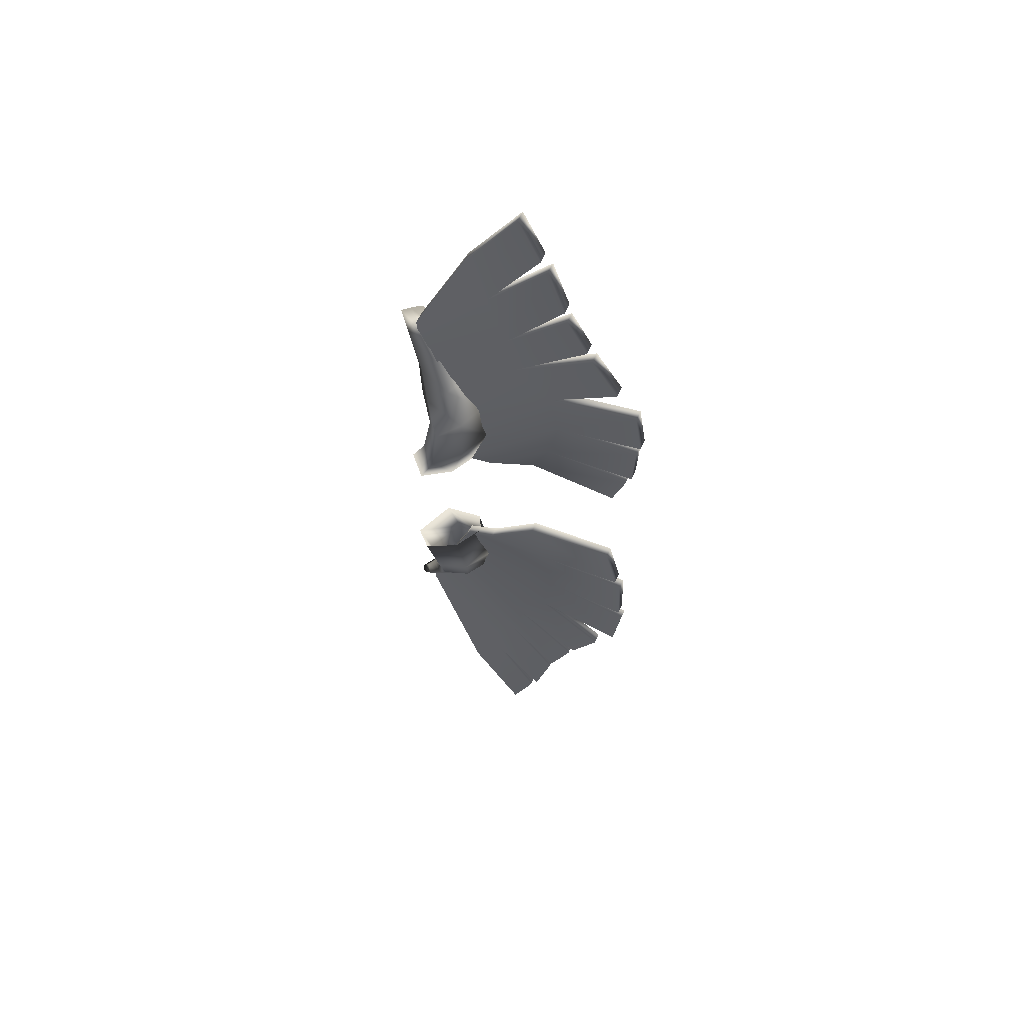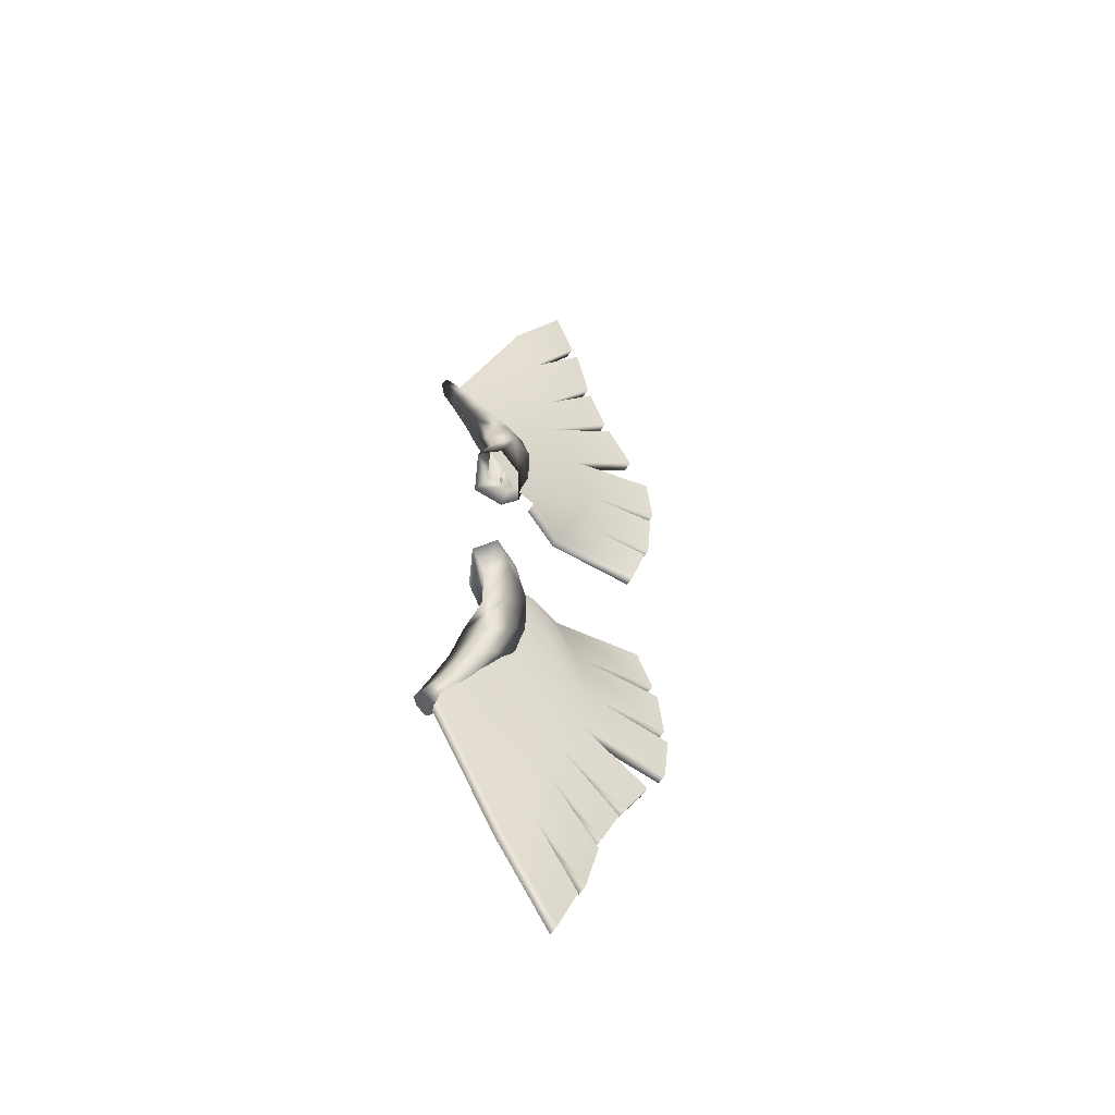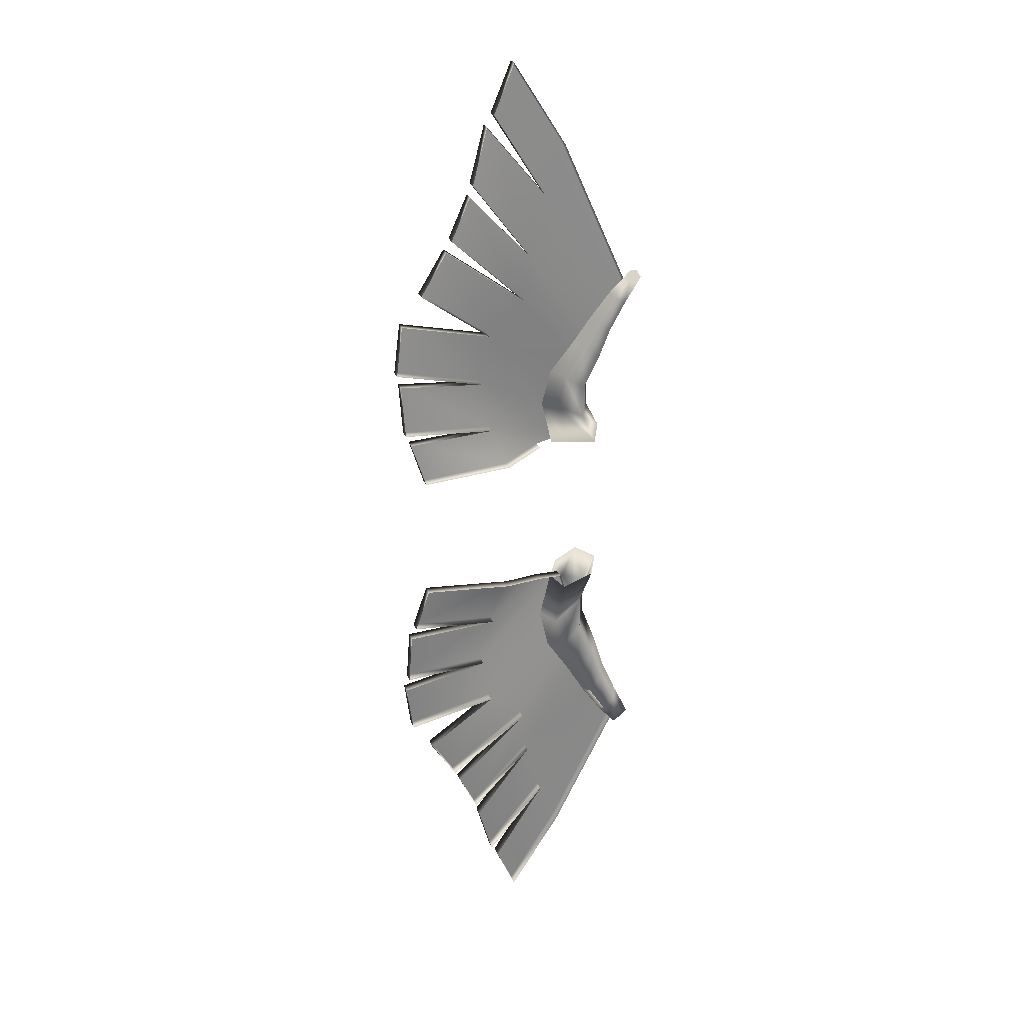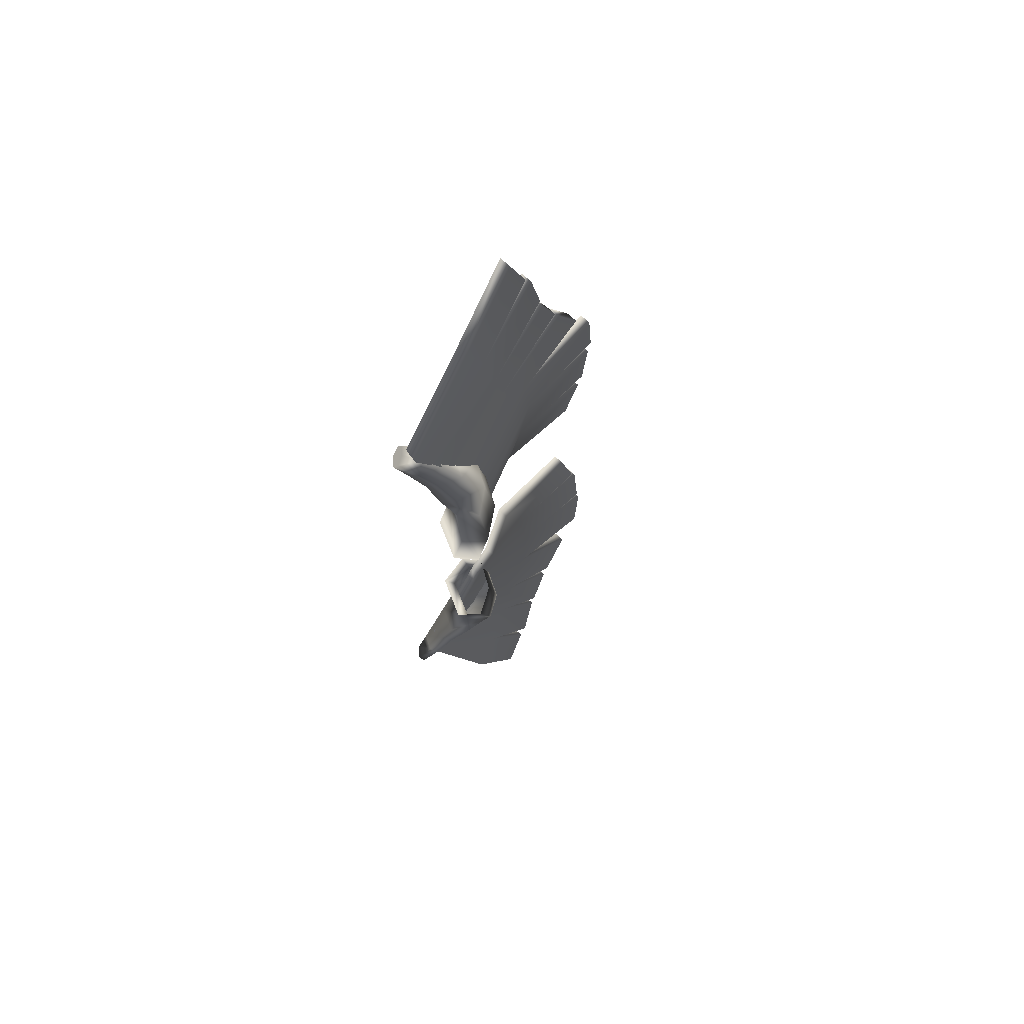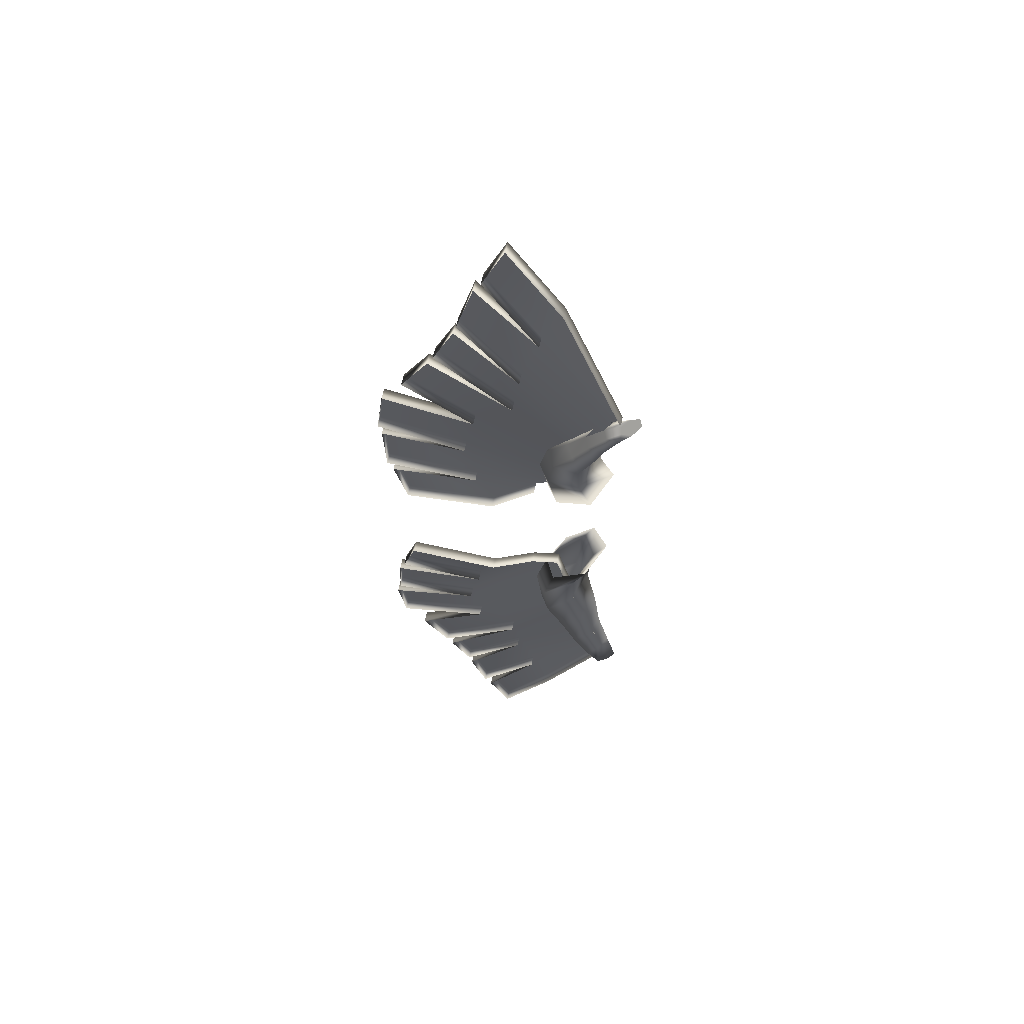
<metadata>
{"format":"obj","ext":"obj","renderer":"f3d","projection":"perspective","resolution":1024,"background":"white","views":[{"elev":60.0,"azim":-156.2,"up":"+Z"},{"elev":-53.7,"azim":150.3,"up":"+Z"},{"elev":26.8,"azim":-17.4,"up":"+Z"},{"elev":65.7,"azim":135.3,"up":"+Z"},{"elev":61.6,"azim":11.2,"up":"+Z"}]}
</metadata>
<code>
g default
v 0.2512 3.356 -0.7911
v 0.355 3.177 -0.8563
v 0.4132 3.652 -0.7794
v 0.6933 3.256 -0.782
v 0.6937 3.813 -0.7452
v 0.8642 3.64 -0.7937
v 0.1446 3.357 -1.246
v 0.262 3.175 -1.268
v 0.2972 3.652 -1.191
v 0.5586 3.256 -1.09
v 0.553 3.815 -1.073
v 0.7282 3.64 -1.058
v 0.9353 3.1 -2.632
v 0.9459 3.055 -2.584
v 1.003 3.176 -2.651
v 1.042 3.083 -2.543
v 1.09 3.222 -2.631
v 1.119 3.18 -2.574
v 0.2141 3.306 -1.609
v 0.3135 3.149 -1.607
v 0.548 3.22 -1.425
v 0.6918 3.549 -1.382
v 0.5471 3.698 -1.422
v 0.3407 3.559 -1.549
v 0.4213 3.244 -1.912
v 0.4966 3.118 -1.9
v 0.6901 3.176 -1.762
v 0.8103 3.438 -1.735
v 0.6975 3.559 -1.776
v 0.5274 3.447 -1.872
v 0.5935 3.187 -2.197
v 0.6441 3.089 -2.172
v 0.7881 3.134 -2.057
v 0.8847 3.336 -2.036
v 0.8064 3.429 -2.085
v 0.678 3.342 -2.166
v 0.7751 3.144 -2.454
v 0.8084 3.068 -2.424
v 0.9269 3.104 -2.343
v 1.008 3.258 -2.334
v 0.9522 3.331 -2.381
v 0.8468 3.264 -2.438
v -0.2925 3.091 -0.6937
v 0.3667 3.342 -0.8084
v 0.3336 3.272 -3.96
v 0.9259 3.137 -2.569
v 0.4311 3.318 -1.011
v 0.1274 3.25 -3.488
v 0.8693 3.186 -2.147
v -0.04199 3.211 -2.894
v 0.6814 3.227 -1.799
v -0.1052 3.196 -2.443
v 0.5903 3.262 -1.468
v -0.478 3.167 -2.121
v 0.4518 3.31 -1.076
v -0.5702 3.144 -1.627
v -0.4658 3.121 -1.118
v 0.1033 3.289 -0.7761
v -0.6128 3.212 -3.65
v -0.4578 3.248 -4.193
v -0.3876 3.25 -4.302
v -0.1813 3.272 -4.774
v -1.171 3.09 -0.6251
v -1.307 3.122 -1.063
v -1.362 3.118 -1.172
v -1.392 3.147 -1.69
v -1.427 3.145 -1.816
v -1.36 3.165 -2.314
v -1.155 3.175 -2.603
v -0.8936 3.187 -3.021
v -0.8382 3.189 -3.127
v -0.6428 3.218 -3.538
v 0.2512 3.356 0.7911
v 0.355 3.177 0.8563
v 0.4132 3.652 0.7794
v 0.6933 3.256 0.782
v 0.6937 3.813 0.7452
v 0.8642 3.64 0.7937
v 0.1446 3.357 1.246
v 0.262 3.175 1.268
v 0.2972 3.652 1.191
v 0.5586 3.256 1.09
v 0.553 3.815 1.073
v 0.7282 3.64 1.058
v 0.9353 3.1 2.632
v 0.9459 3.055 2.584
v 1.003 3.176 2.651
v 1.042 3.083 2.543
v 1.09 3.222 2.631
v 1.119 3.18 2.574
v 0.2141 3.306 1.609
v 0.3135 3.149 1.607
v 0.548 3.22 1.425
v 0.6918 3.549 1.382
v 0.5471 3.698 1.422
v 0.3407 3.559 1.549
v 0.4213 3.244 1.912
v 0.4966 3.118 1.9
v 0.6901 3.176 1.762
v 0.8103 3.438 1.735
v 0.6975 3.559 1.776
v 0.5274 3.447 1.872
v 0.5935 3.187 2.197
v 0.6441 3.089 2.172
v 0.7881 3.134 2.057
v 0.8847 3.336 2.036
v 0.8064 3.429 2.085
v 0.678 3.342 2.166
v 0.7751 3.144 2.454
v 0.8084 3.068 2.424
v 0.9269 3.104 2.343
v 1.008 3.258 2.334
v 0.9522 3.331 2.381
v 0.8468 3.264 2.438
v -0.2925 3.091 0.6937
v 0.3336 3.272 3.96
v 0.9259 3.137 2.569
v 0.4311 3.318 1.011
v 0.1274 3.25 3.488
v 0.8693 3.186 2.147
v -0.04199 3.211 2.894
v 0.6814 3.227 1.799
v -0.1052 3.196 2.443
v -0.478 3.167 2.121
v 0.4518 3.31 1.076
v -0.5702 3.144 1.627
v -0.4658 3.121 1.118
v 0.1033 3.289 0.7761
v -0.6128 3.212 3.65
v -0.4578 3.248 4.193
v -0.3876 3.25 4.302
v -0.1813 3.272 4.774
v -1.171 3.09 0.6251
v -1.307 3.122 1.063
v -1.362 3.118 1.172
v -1.392 3.147 1.69
v -1.427 3.145 1.816
v -1.36 3.165 2.314
v -1.155 3.175 2.603
v -0.8936 3.187 3.021
v -0.8382 3.189 3.127
v -0.6428 3.218 3.538
v 0.1274 3.362 -3.488
v 0.8693 3.299 -2.147
v 0.9259 3.25 -2.569
v 0.3336 3.384 -3.96
v -0.04199 3.323 -2.894
v 0.6814 3.339 -1.799
v -0.1052 3.308 -2.443
v 0.5903 3.375 -1.468
v -0.478 3.279 -2.121
v 0.4518 3.423 -1.076
v -0.5702 3.256 -1.627
v 0.3667 3.454 -0.8084
v 0.4311 3.43 -1.011
v -0.4658 3.233 -1.118
v 0.1033 3.401 -0.7761
v -0.2925 3.203 -0.6937
v -0.4578 3.361 -4.193
v -0.6128 3.325 -3.65
v -0.1813 3.384 -4.774
v -0.3876 3.362 -4.302
v -1.307 3.235 -1.063
v -1.171 3.202 -0.6251
v -1.392 3.26 -1.69
v -1.362 3.23 -1.172
v -1.36 3.278 -2.314
v -1.427 3.258 -1.816
v -0.8936 3.3 -3.021
v -1.155 3.287 -2.603
v -0.6428 3.331 -3.538
v -0.8382 3.301 -3.127
v 0.1274 3.362 3.488
v 0.3336 3.384 3.96
v 0.9259 3.25 2.569
v 0.8693 3.299 2.147
v -0.04199 3.323 2.894
v 0.6814 3.339 1.799
v -0.1052 3.308 2.443
v 0.5903 3.375 1.468
v -0.478 3.279 2.121
v 0.4518 3.423 1.076
v -0.5702 3.256 1.627
v 0.4311 3.43 1.011
v 0.3667 3.454 0.8084
v -0.4658 3.233 1.118
v 0.1033 3.401 0.7761
v -0.2925 3.203 0.6937
v -0.6128 3.325 3.65
v -0.4578 3.361 4.193
v -0.3876 3.362 4.302
v -0.1813 3.384 4.774
v -1.171 3.202 0.6251
v -1.307 3.235 1.063
v -1.362 3.23 1.172
v -1.392 3.26 1.69
v -1.427 3.258 1.816
v -1.36 3.278 2.314
v -1.155 3.287 2.603
v -0.8936 3.3 3.021
v -0.8382 3.301 3.127
v -0.6428 3.331 3.538
g Bird_Wings
f 14 13 15 16
f 16 15 17 18
f 2 1 7 8
f 1 3 9 7
f 4 2 8 10
f 3 5 11 9
f 5 6 12 11
f 6 4 10 12
f 8 7 19 20
f 7 9 24 19
f 10 8 20 21
f 9 11 23 24
f 11 12 22 23
f 12 10 21 22
f 20 19 25 26
f 21 20 26 27
f 22 21 27 28
f 23 22 28 29
f 24 23 29 30
f 19 24 30 25
f 26 25 31 32
f 27 26 32 33
f 28 27 33 34
f 29 28 34 35
f 30 29 35 36
f 25 30 36 31
f 33 32 38 39
f 34 33 39 40
f 35 34 40 41
f 36 35 41 42
f 31 36 42 37
f 38 37 13 14
f 39 38 14 16
f 40 39 16 18
f 41 40 18 17
f 42 41 17 15
f 37 42 15 13
f 143 144 145 146
f 147 148 144 143
f 149 150 148 147
f 151 152 150 149
f 153 154 155 152 151
f 156 157 154 153
f 158 157 156
f 147 143 159 160
f 143 146 161 162
f 158 156 163 164
f 156 153 165 166
f 153 151 167 168
f 151 149 169 170
f 149 147 171 172
f 86 88 87 85
f 88 90 89 87
f 74 80 79 73
f 73 79 81 75
f 76 82 80 74
f 75 81 83 77
f 77 83 84 78
f 78 84 82 76
f 80 92 91 79
f 79 91 96 81
f 82 93 92 80
f 81 96 95 83
f 83 95 94 84
f 84 94 93 82
f 92 98 97 91
f 93 99 98 92
f 94 100 99 93
f 95 101 100 94
f 96 102 101 95
f 91 97 102 96
f 98 104 103 97
f 99 105 104 98
f 100 106 105 99
f 101 107 106 100
f 102 108 107 101
f 97 103 108 102
f 104 110 109 103
f 105 111 110 104
f 106 112 111 105
f 107 113 112 106
f 108 114 113 107
f 110 86 85 109
f 111 88 86 110
f 112 90 88 111
f 113 89 90 112
f 114 87 89 113
f 109 85 87 114
f 173 174 175 176
f 177 173 176 178
f 179 177 178 180
f 181 179 180 182
f 183 181 182 184 185
f 186 183 185 187
f 188 186 187
f 177 189 190 173
f 173 191 192 174
f 188 193 194 186
f 186 195 196 183
f 183 197 198 181
f 181 199 200 179
f 179 201 202 177
f 46 45 146 145
f 51 49 144 148
f 53 51 148 150
f 55 53 150 152
f 44 47 155 154
f 47 55 152 155
f 58 44 154 157
f 43 58 157 158
f 48 60 159 143
f 60 59 160 159
f 59 50 147 160
f 45 62 161 146
f 62 61 162 161
f 61 48 143 162
f 57 64 163 156
f 64 63 164 163
f 63 43 158 164
f 56 66 165 153
f 66 65 166 165
f 65 57 156 166
f 54 68 167 151
f 68 67 168 167
f 67 56 153 168
f 52 70 169 149
f 70 69 170 169
f 69 54 151 170
f 50 72 171 147
f 72 71 172 171
f 71 52 149 172
f 116 117 175 174
f 117 120 176 175
f 120 122 178 176
f 125 118 184 182
f 128 115 188 187
f 121 129 189 177
f 129 130 190 189
f 130 119 173 190
f 119 131 191 173
f 131 132 192 191
f 132 116 174 192
f 115 133 193 188
f 133 134 194 193
f 134 127 186 194
f 127 135 195 186
f 135 136 196 195
f 136 126 183 196
f 126 137 197 183
f 137 138 198 197
f 138 124 181 198
f 124 139 199 181
f 139 140 200 199
f 140 123 179 200
f 123 141 201 179
f 141 142 202 201
f 142 121 177 202

</code>
